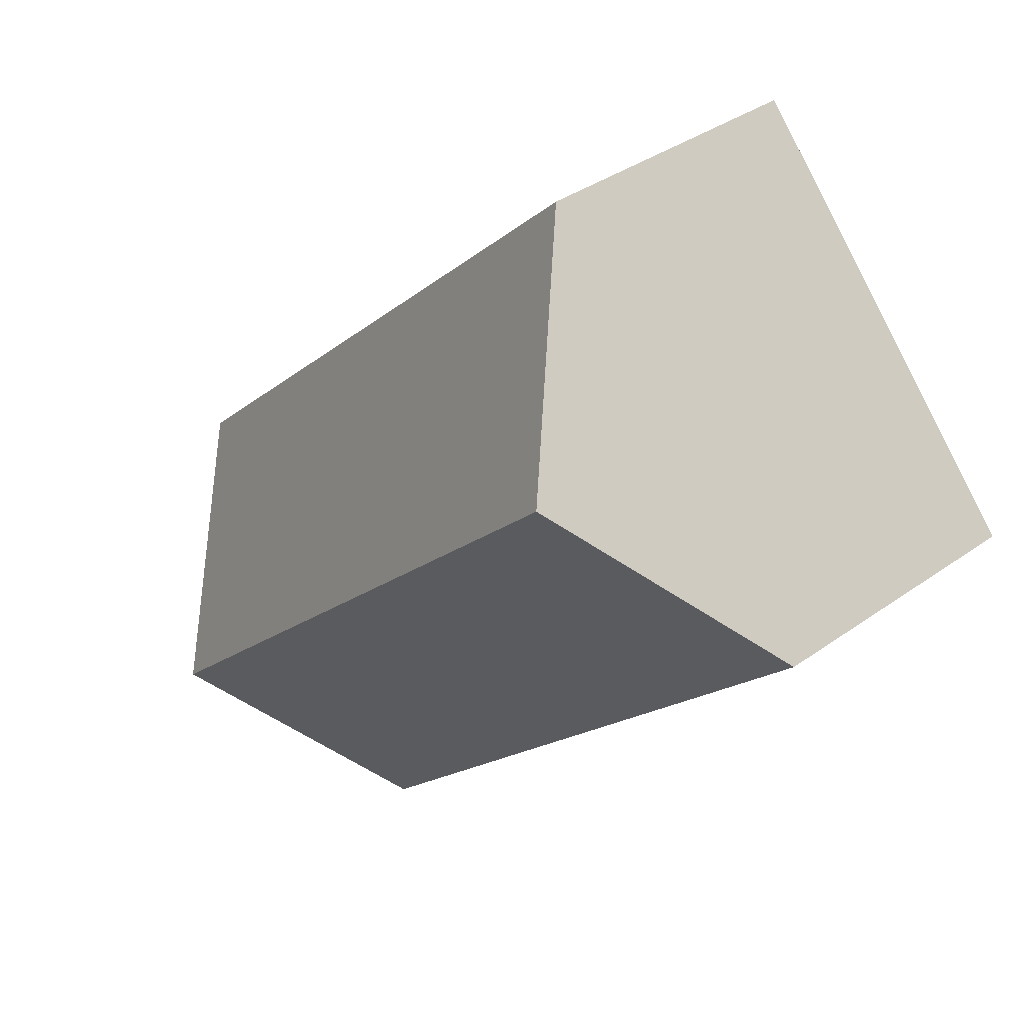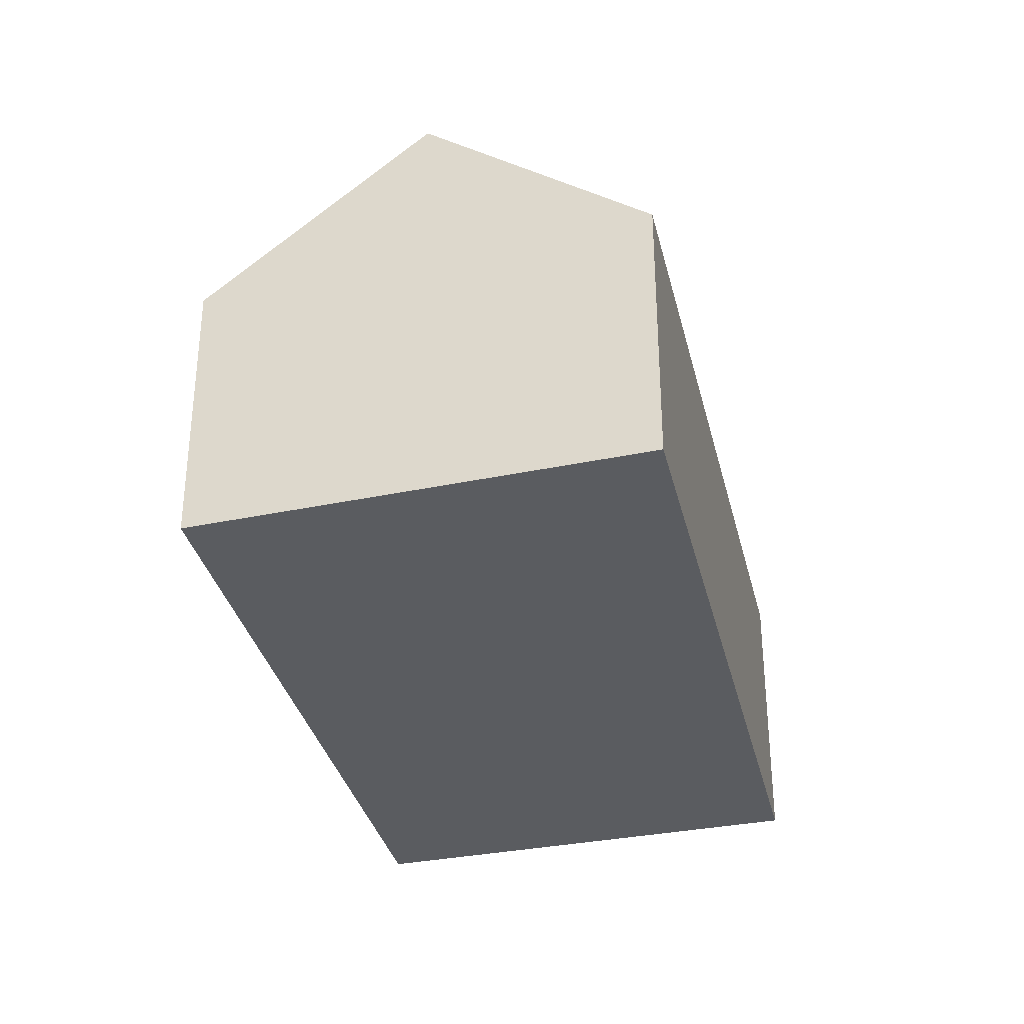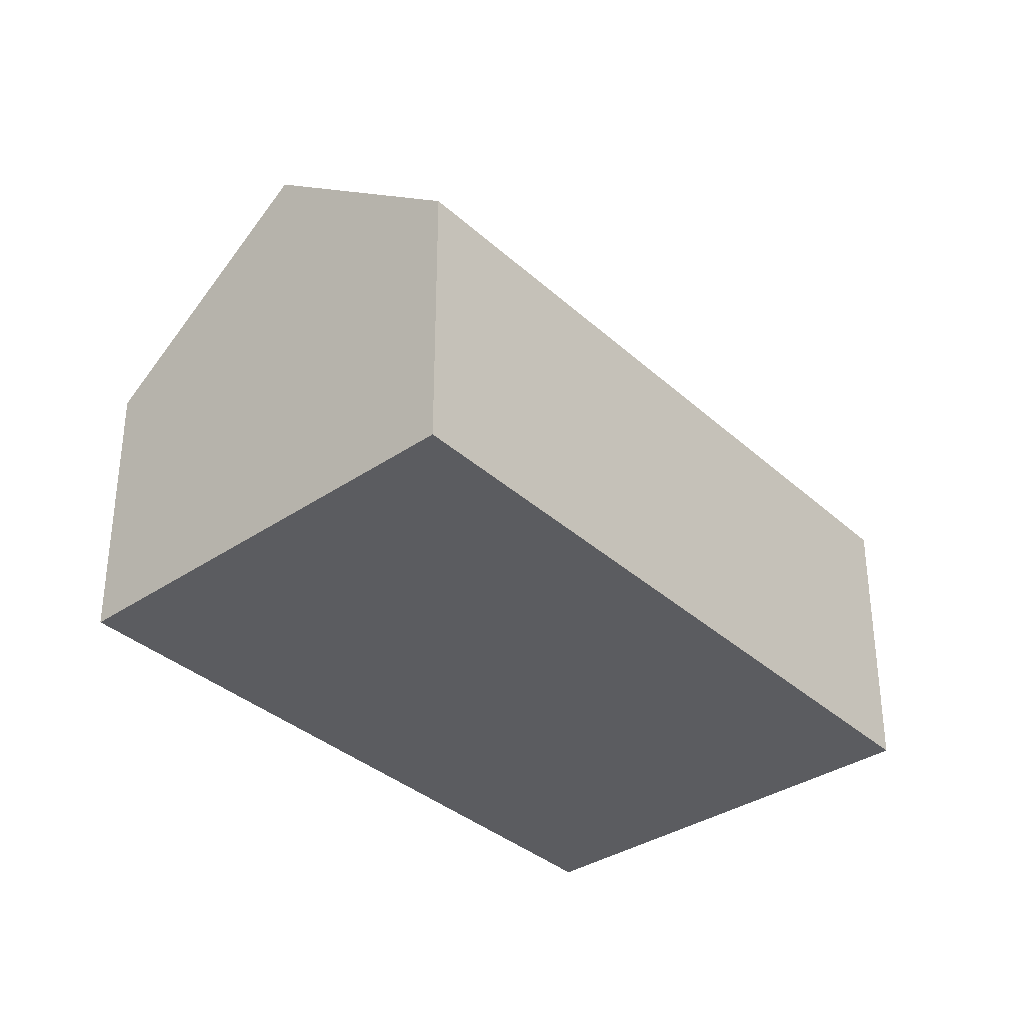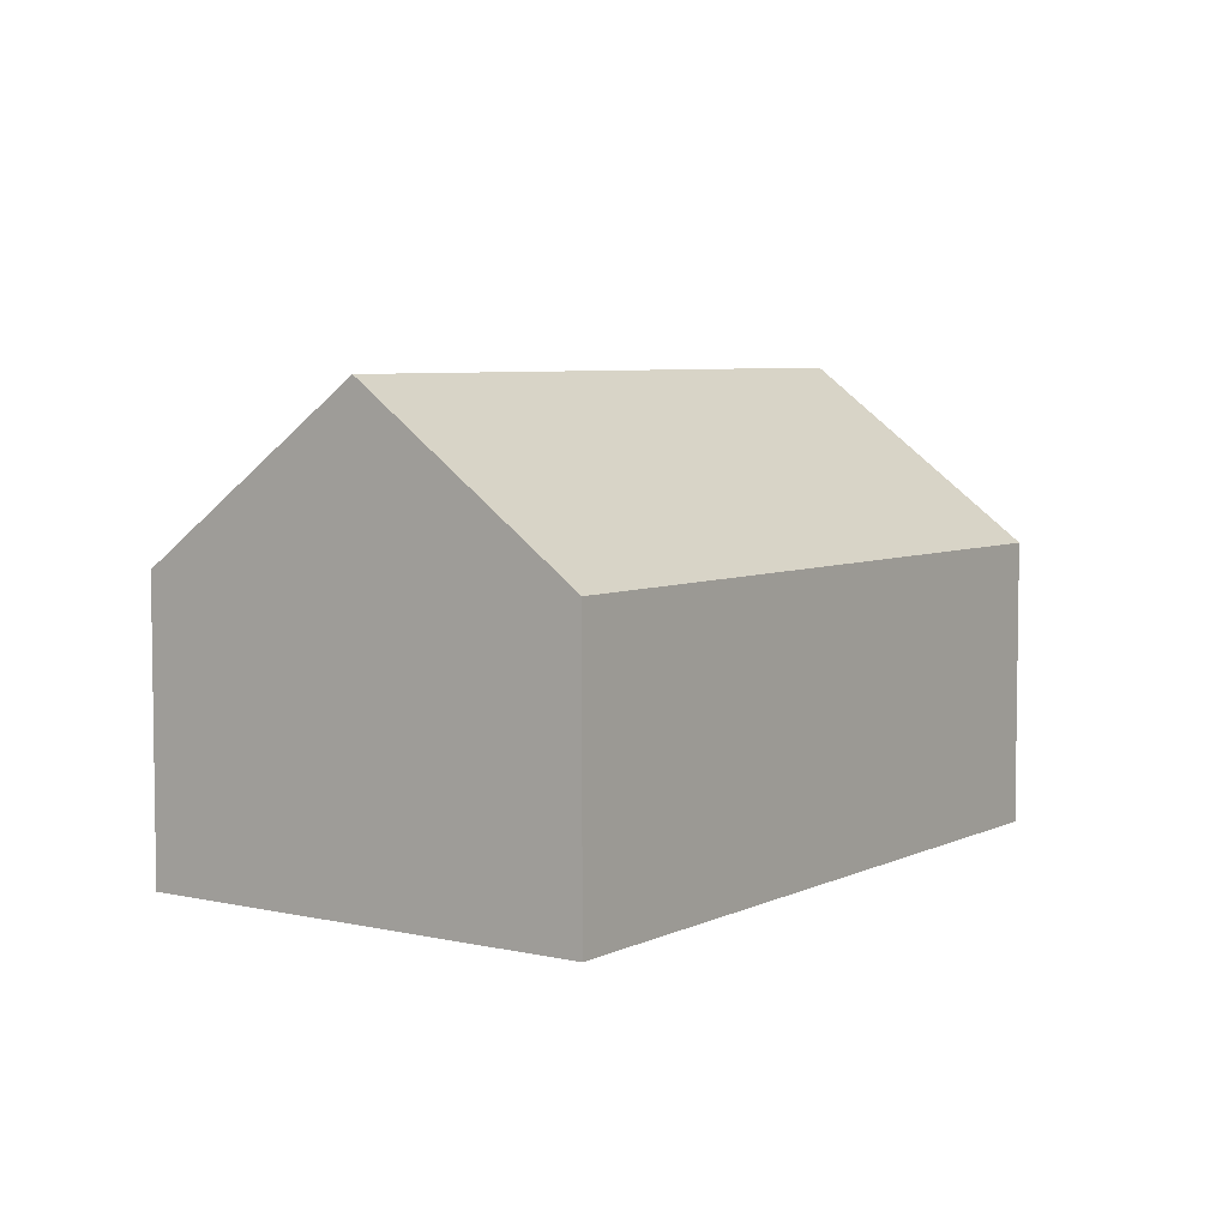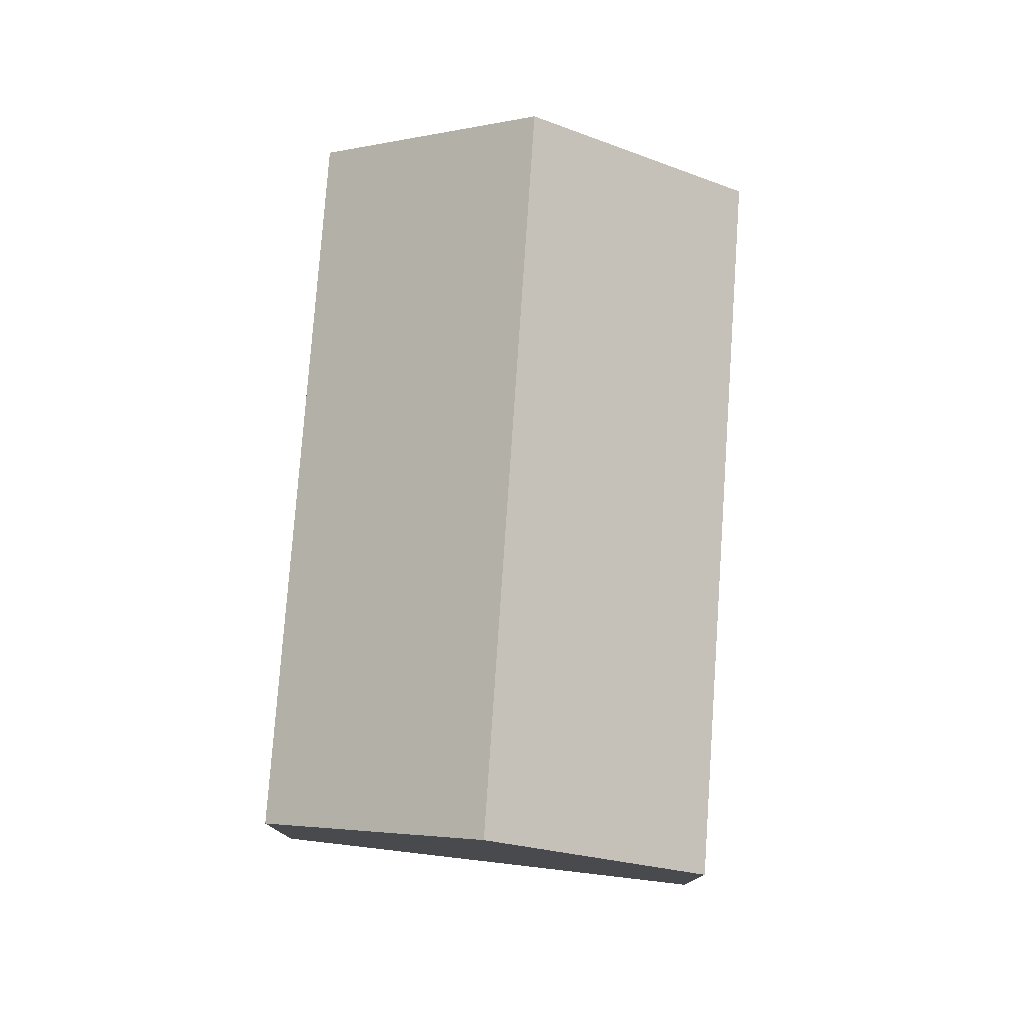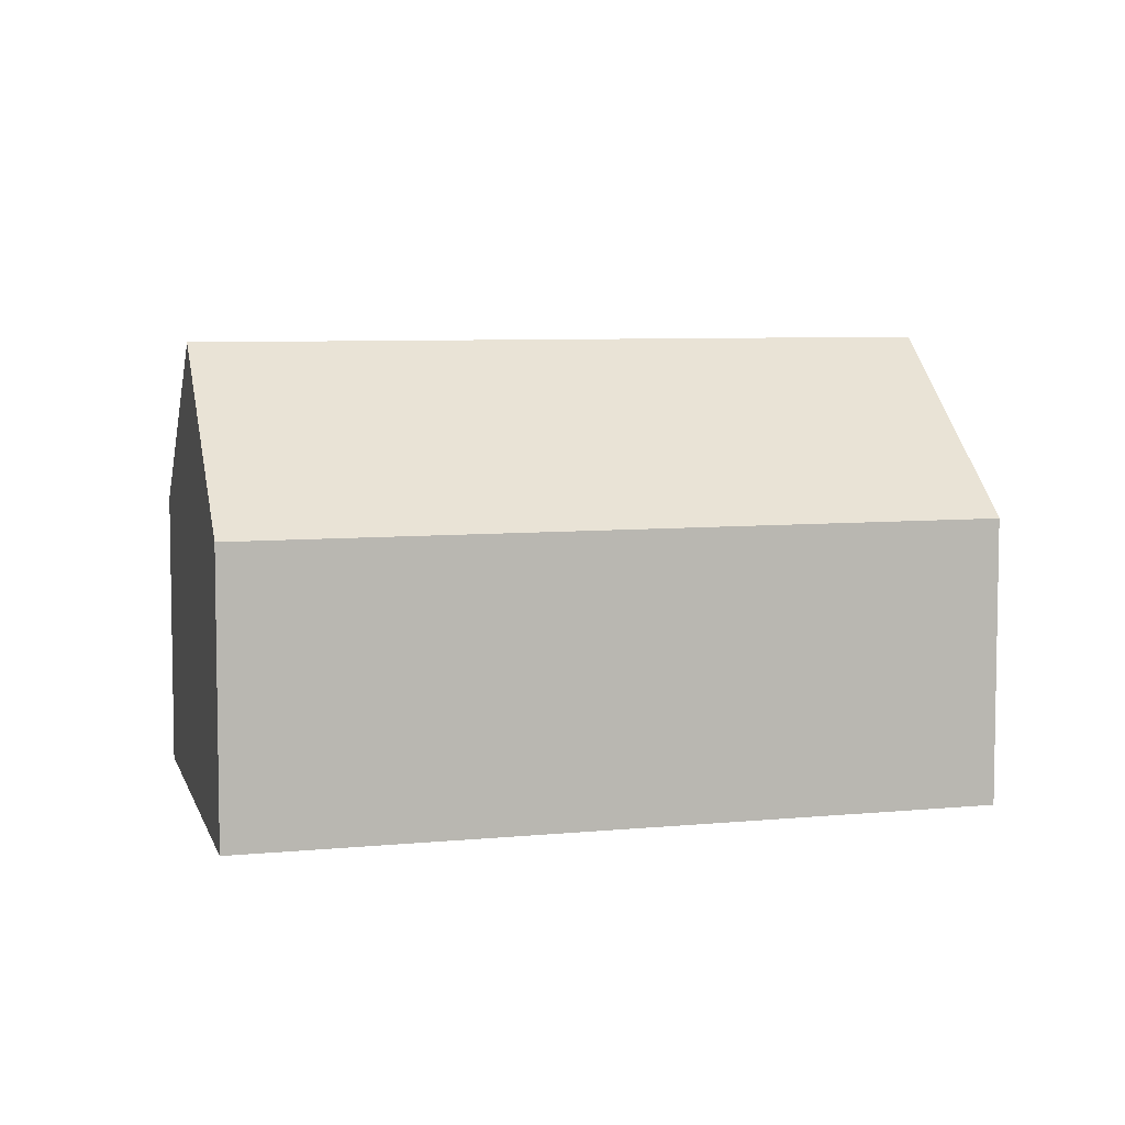
<metadata>
{"format":"obj","ext":"obj","renderer":"f3d","projection":"perspective","resolution":1024,"background":"white","views":[{"elev":36.6,"azim":-132.9,"up":"+Z"},{"elev":-34.4,"azim":146.7,"up":"+Y"},{"elev":-34.9,"azim":173.4,"up":"+Y"},{"elev":5.7,"azim":-12.3,"up":"+Y"},{"elev":78.5,"azim":137.5,"up":"+Y"},{"elev":6.6,"azim":-152.9,"up":"+Y"}]}
</metadata>
<code>
v  19.53 6.378 -3.873
v  3.54 10.29 3.944
v  7.037 6.476 7.84
v  16.01 10.29 -7.935
v  0 6.428 3.936e-16
v  12.54 6.428 -11.95
v  12.54 7.314e-16 -11.95
v  0 0 0
v  3.54 -2.415e-16 3.944
v  7.037 -4.801e-16 7.84
v  19.53 2.372e-16 -3.873
v  16.01 4.859e-16 -7.935
g defaultobject
f 1 2 3
f 2 1 4
f 5 4 6
f 4 5 2
f 7 5 6
f 5 7 8
f 8 2 5
f 2 8 3
f 3 8 9
f 3 9 10
f 10 1 3
f 1 10 11
f 1 6 4
f 6 1 7
f 7 1 12
f 12 1 11
f 9 11 10
f 11 9 8
f 11 8 12
f 12 8 7

</code>
